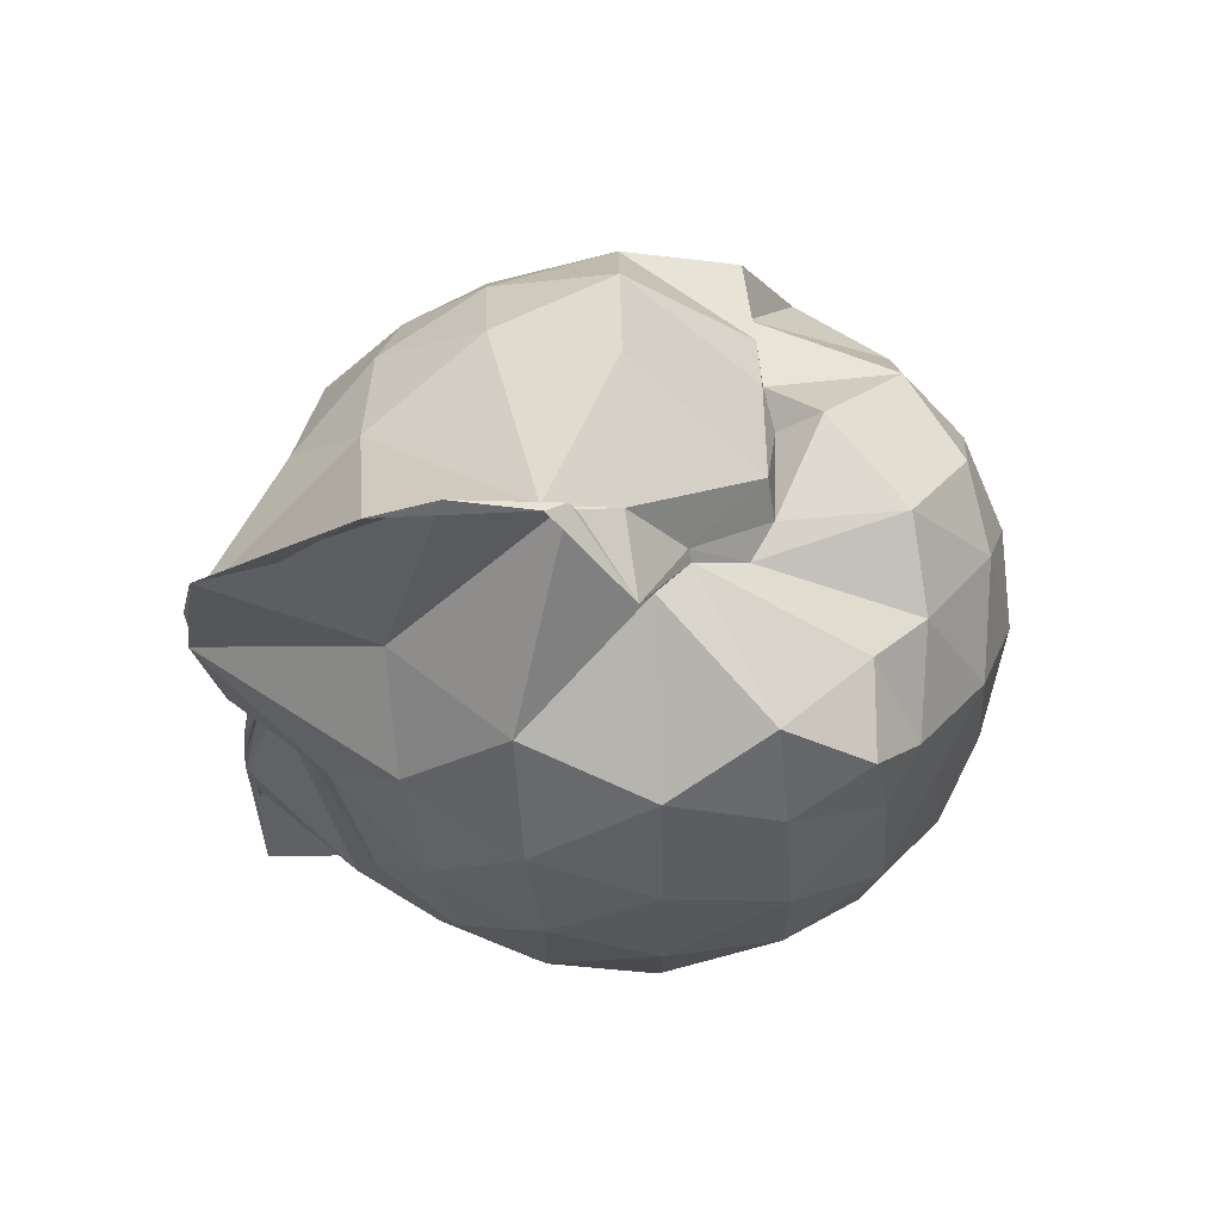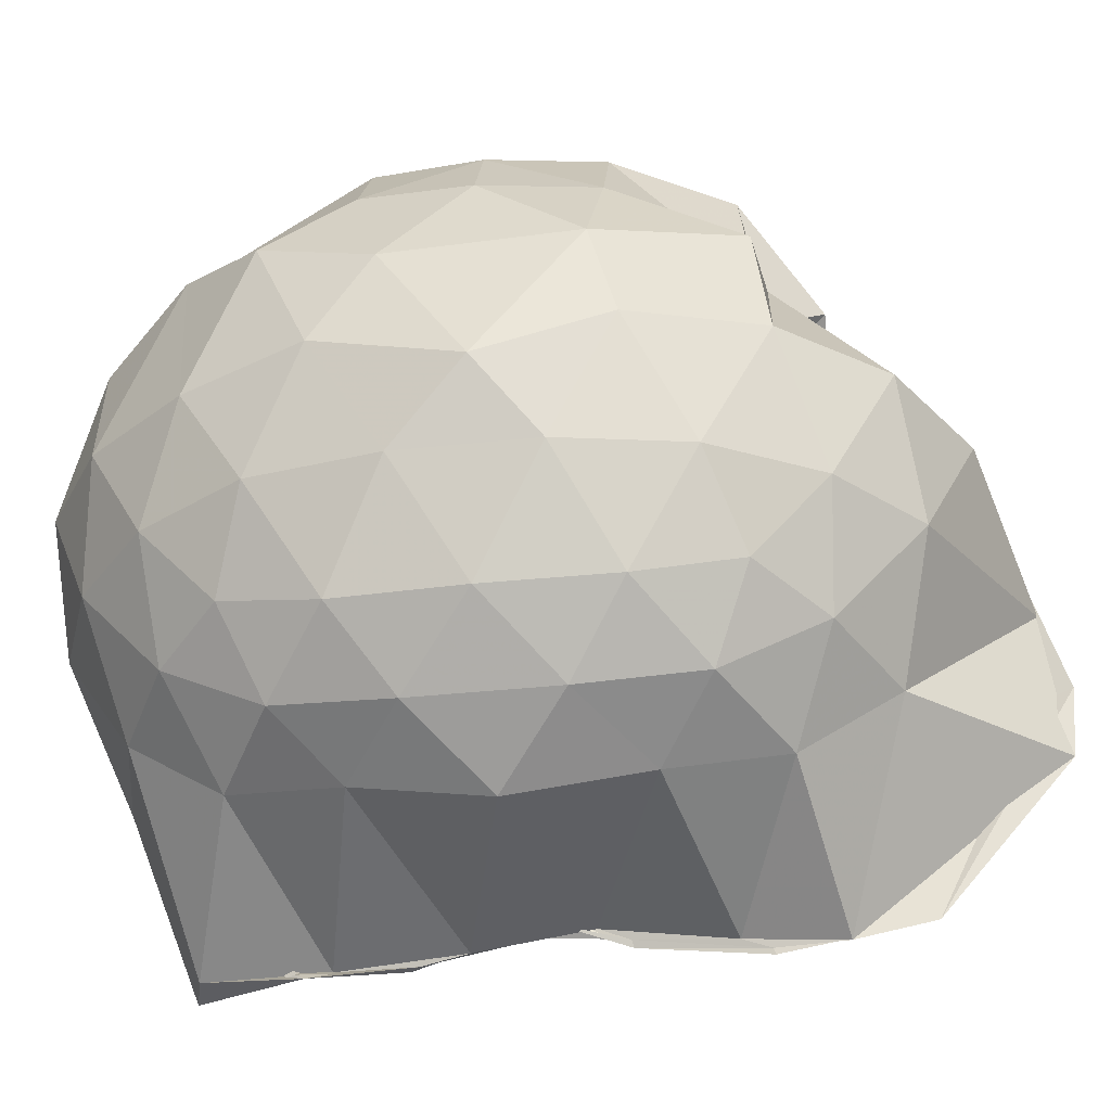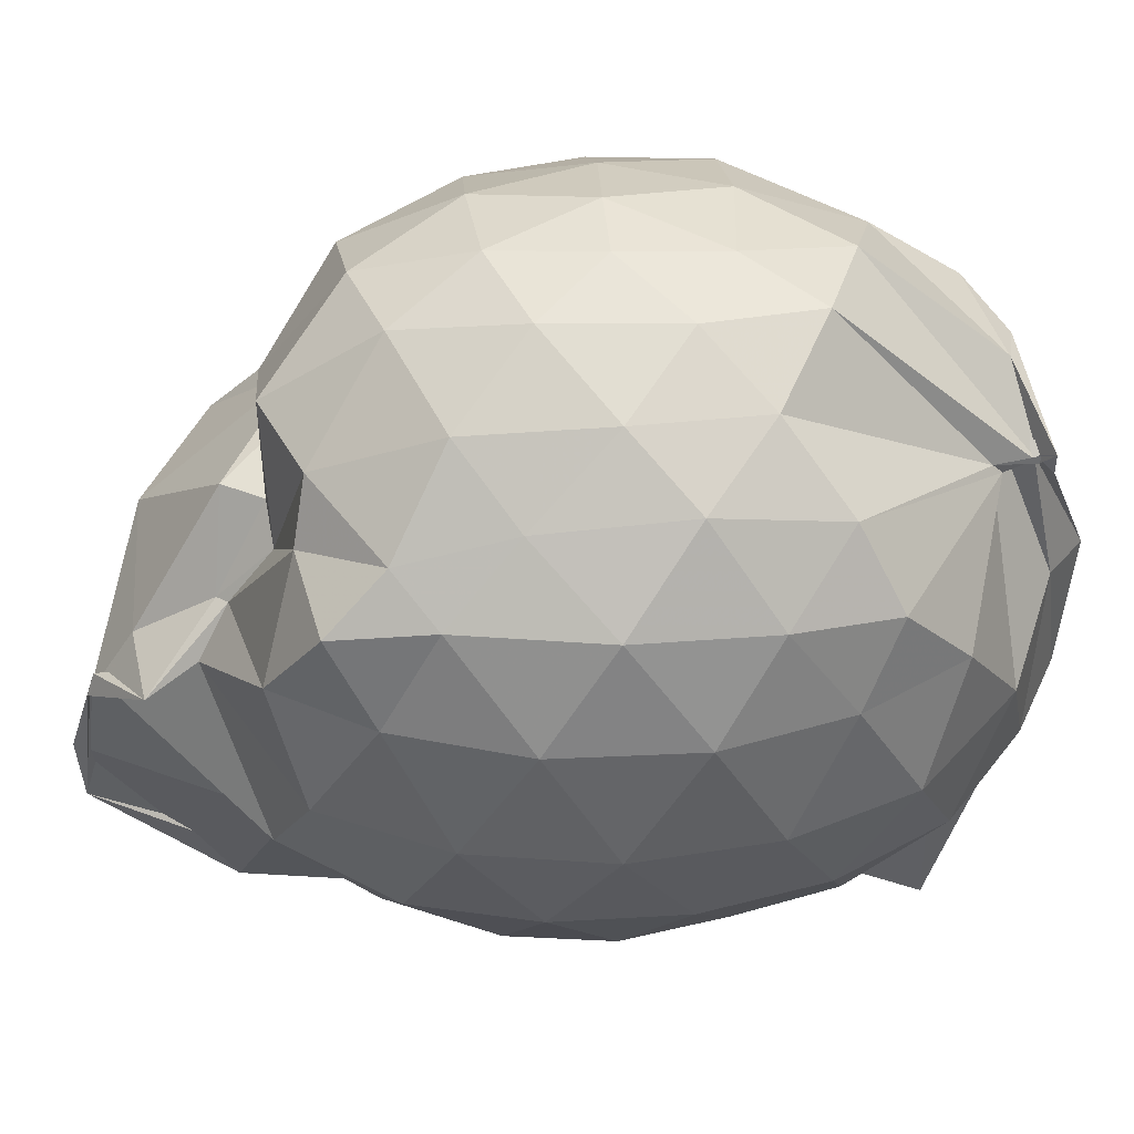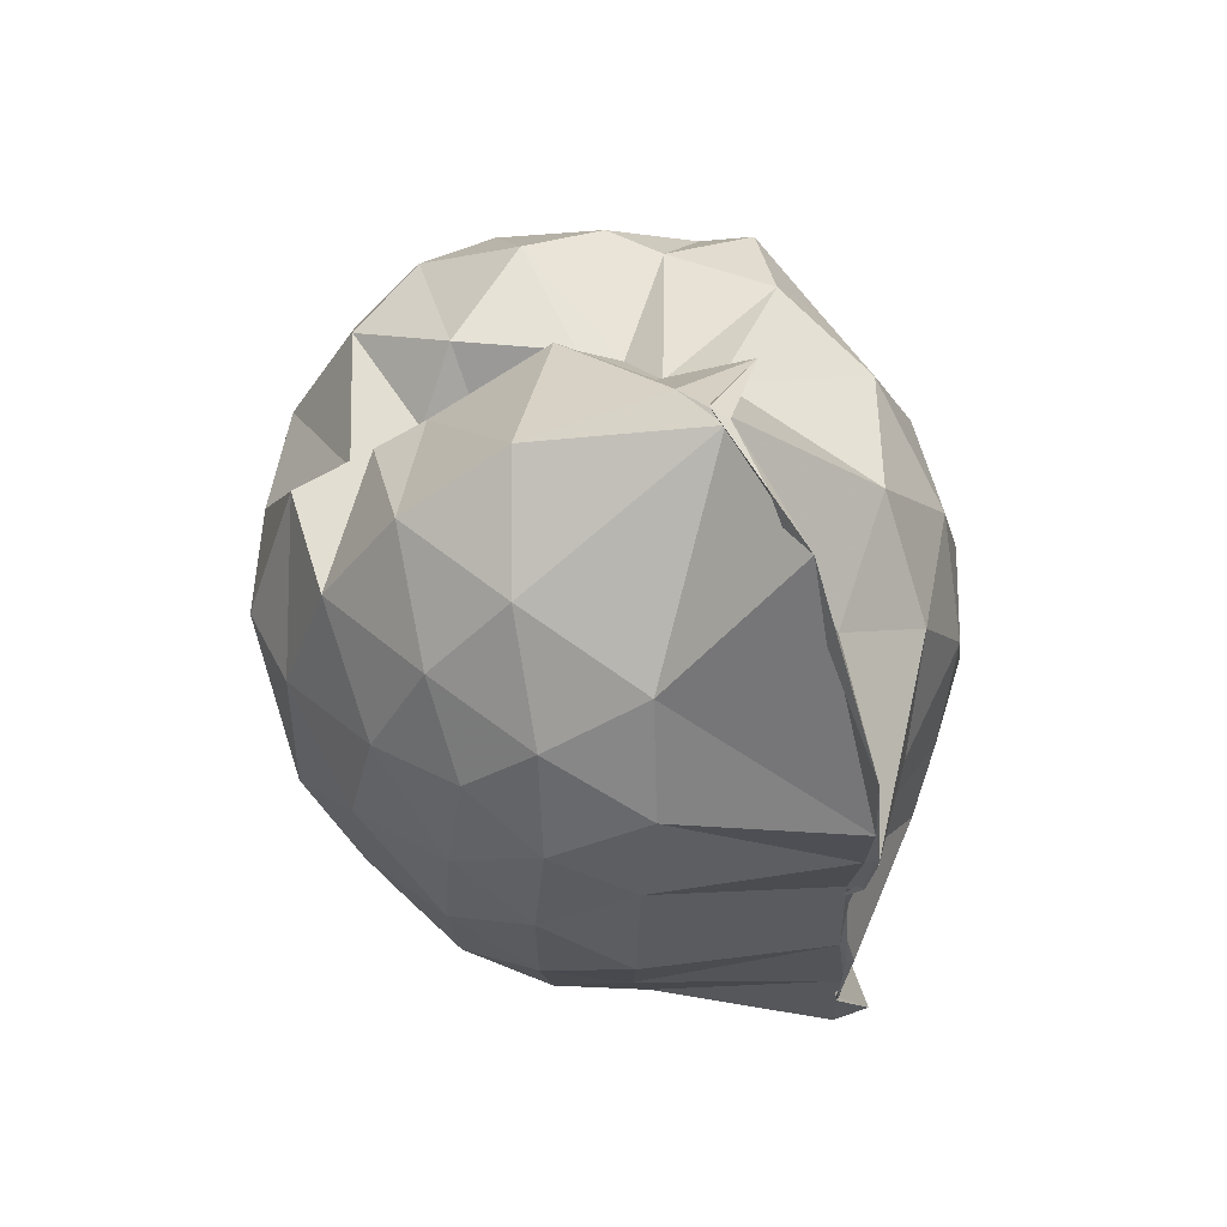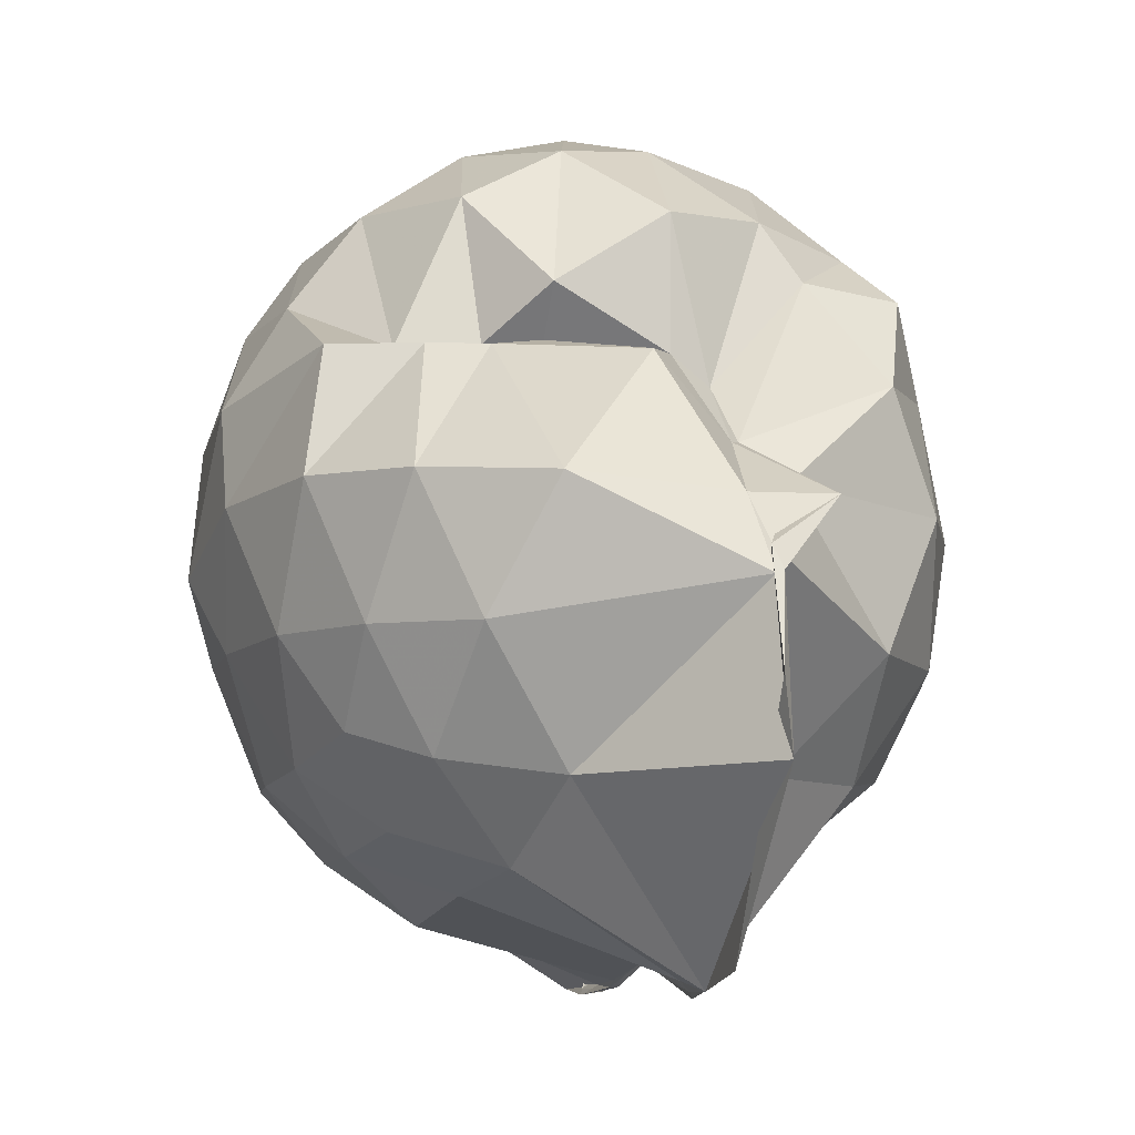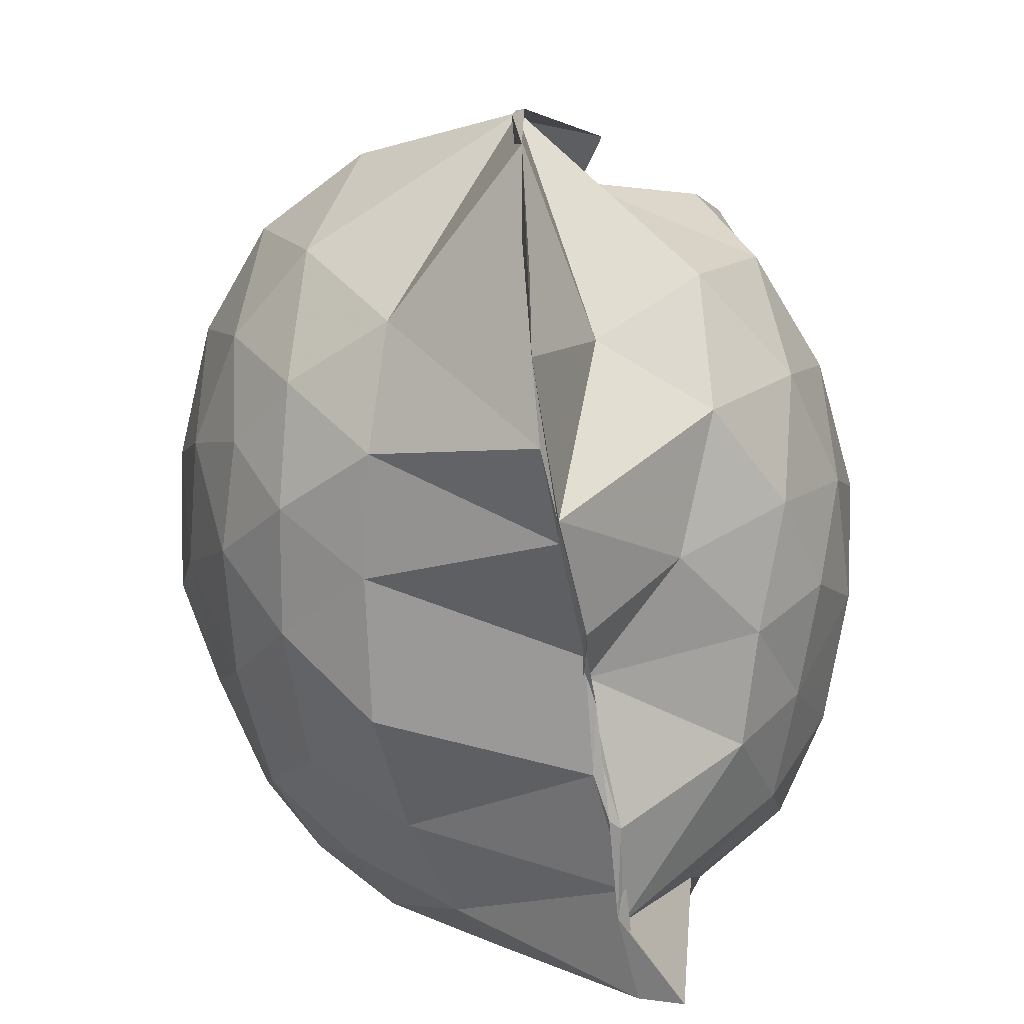
<metadata>
{"format":"obj","ext":"obj","renderer":"f3d","projection":"perspective","resolution":1024,"background":"white","views":[{"elev":68.8,"azim":-95.8,"up":"+Y"},{"elev":-33.6,"azim":98.7,"up":"+Z"},{"elev":49.3,"azim":-93.0,"up":"+Z"},{"elev":65.6,"azim":154.4,"up":"+Y"},{"elev":-8.4,"azim":167.9,"up":"+Z"},{"elev":-62.8,"azim":-171.5,"up":"+Z"}]}
</metadata>
<code>
v -0.8258 -0.1267 1.029
v -1.008 -0.09234 -0.8065
v -0.1051 -0.1072 0.5739
v -0.1657 0.1694 0.5825
v -0.3496 0.4825 0.4366
v -0.5307 0.5011 0.4479
v -0.6575 0.5241 0.4588
v -0.9064 0.6082 0.4224
v -0.9929 0.5948 0.3586
v -1.214 0.5336 0.6058
v -1.44 0.4793 0.5867
v -1.468 0.2408 0.6265
v -1.526 -0.1111 0.6424
v -1.495 -0.4395 0.6155
v -1.427 -0.6868 0.5727
v -1.007 -0.9448 0.526
v -0.9809 -1.048 0.5498
v -1.013 -1.053 0.5795
v -0.7541 -0.9831 0.6872
v -0.5313 -0.9078 0.6507
v -0.3041 -0.741 0.5619
v -0.1619 -0.3817 0.6165
v -0.03118 0.1494 0.356
v -0.2064 0.4827 0.4384
v -0.4125 0.5018 0.4466
v -0.5451 0.5393 0.4426
v -0.8458 0.7091 0.4097
v -1.002 0.7299 0.219
v -1.023 0.7023 0.2249
v -1.384 0.611 0.3746
v -1.519 0.3742 0.388
v -1.614 0.05722 0.4014
v -1.616 -0.292 0.403
v -1.527 -0.5945 0.3917
v -1.382 -0.8425 0.3807
v -0.8764 -0.9164 0.6212
v -0.9751 -1.015 0.5432
v -0.9969 -1.059 0.5072
v -0.484 -1.027 0.433
v -0.3059 -0.8033 0.5418
v -0.1271 -0.5944 0.4684
v -0.03318 -0.3051 0.3447
v -0.03674 0.2134 0.1353
v -0.1639 0.5238 0.1548
v -0.351 0.7663 0.1386
v -0.6163 0.9238 0.1163
v -0.9777 0.9254 0.08434
v -1.179 0.8903 0.09305
v -1.111 0.7717 0.1343
v -1.502 0.5325 0.1112
v -1.626 0.2298 0.1069
v -1.67 -0.1102 0.1075
v -1.627 -0.4525 0.1068
v -1.517 -0.7465 0.1112
v -1.278 -0.9788 0.1284
v -1.026 -1.081 0.2162
v -0.8932 -1.178 0.1649
v -0.5874 -1.156 0.115
v -0.3474 -0.9987 0.1146
v -0.1586 -0.75 0.1131
v -0.03147 -0.4485 0.1285
v 0.01308 -0.09359 0.02296
v -0.1329 0.3661 -0.1505
v -0.2783 0.6231 -0.1549
v -0.4835 0.8111 -0.1638
v -1.004 1.039 -0.09041
v -1.018 1.043 -0.08372
v -0.9975 1.024 -0.03171
v -1.358 0.6317 -0.1904
v -1.541 0.3521 -0.1905
v -1.624 0.04884 -0.1612
v -1.62 -0.2707 -0.1611
v -1.525 -0.5801 -0.1964
v -1.391 -0.8495 -0.1806
v -1.169 -1.037 -0.1573
v -0.9736 -1.138 -0.1513
v -0.7376 -1.14 -0.1724
v -0.4754 -1.033 -0.1705
v -0.2711 -0.8504 -0.1532
v -0.1208 -0.5909 -0.1486
v -0.06105 -0.2762 -0.1542
v -0.05774 0.05833 -0.1576
v -0.2617 0.4478 -0.3542
v -0.4191 0.6027 -0.4169
v -0.6686 0.7331 -0.456
v -1.018 1.088 -0.4481
v -0.9985 1.101 -0.2842
v -1.112 0.6151 -0.4449
v -1.349 0.4101 -0.4455
v -1.485 0.1399 -0.4155
v -1.547 -0.1128 -0.3629
v -1.462 -0.3723 -0.4101
v -1.374 -0.6293 -0.4408
v -1.151 -0.8607 -0.4064
v -1.094 -0.9957 -0.4057
v -0.9084 -1.012 -0.4868
v -0.6531 -0.9553 -0.4543
v -0.4154 -0.8236 -0.4146
v -0.2556 -0.6659 -0.357
v -0.1888 -0.4214 -0.4183
v -0.164 -0.1076 -0.4274
v -0.1917 0.2048 -0.4121
v -0.2303 -0.1102 0.7567
v -0.326 0.1618 0.7962
v -0.4988 0.4373 0.7784
v -0.6599 0.617 0.5623
v -0.9083 0.605 0.7253
v -1.128 0.5044 0.7392
v -1.361 0.3401 0.7073
v -1.35 0.07203 0.7747
v -1.36 -0.2811 0.8168
v -1.318 -0.5895 0.7408
v -1.008 -0.9222 0.5513
v -0.9901 -1.025 0.5313
v -0.8192 -0.9719 0.6827
v -0.4904 -0.7039 0.7731
v -0.3261 -0.3878 0.8217
v -0.4134 -0.1246 0.9009
v -0.5481 0.1594 0.946
v -0.719 0.409 0.8989
v -0.9271 0.3321 0.9317
v -1.189 0.2097 0.8931
v -1.206 -0.1301 0.9212
v -1.161 -0.4407 0.8923
v -0.9314 -0.5642 0.9528
v -0.7206 -0.6437 0.9209
v -0.55 -0.4021 0.9427
v -0.6422 -0.1206 1.009
v -0.7843 0.1314 1.006
v -0.997 0.03526 1.005
v -0.9973 -0.2883 0.9875
v -0.7987 -0.3836 0.9928
v -0.3653 0.3592 -0.5501
v -0.5947 0.5016 -0.6289
v -0.9789 0.5779 -0.8745
v -0.9894 0.7673 -0.8351
v -0.9948 0.4134 -0.8891
v -1.232 0.1423 -0.6171
v -1.387 -0.1201 -0.5355
v -1.316 -0.3719 -0.6024
v -0.9928 -0.6391 -0.8627
v -1.105 -0.8851 -0.8677
v -1.001 -0.8564 -0.8632
v -0.5949 -0.7148 -0.6269
v -0.3662 -0.5741 -0.5526
v -0.3199 -0.2837 -0.5869
v -0.3186 0.06552 -0.5881
v -0.5387 0.2236 -0.6745
v -0.9866 0.3393 -0.8508
v -0.9914 0.4084 -0.875
v -1.013 0.1066 -0.8432
v -0.9936 -0.0565 -0.7452
v -1.022 -0.3869 -0.8606
v -0.9845 -0.6157 -0.8772
v -1.013 -0.5592 -0.8535
v -0.5271 -0.4358 -0.6668
v -0.5021 -0.1092 -0.7302
v -0.999 0.02708 -0.7982
v -1.005 0.1007 -0.8265
v -0.9796 -0.07164 -0.7858
v -0.9988 -0.3633 -0.8607
v -0.9794 -0.2481 -0.8457
f 3 23 4
f 4 23 24
f 4 24 5
f 5 24 25
f 5 25 6
f 6 25 26
f 6 26 7
f 7 26 27
f 7 27 8
f 8 27 28
f 8 28 9
f 9 28 29
f 9 29 10
f 10 29 30
f 10 30 11
f 11 30 31
f 11 31 12
f 12 31 32
f 12 32 13
f 13 32 33
f 13 33 14
f 14 33 34
f 14 34 15
f 15 34 35
f 15 35 16
f 16 35 36
f 16 36 17
f 17 36 37
f 17 37 18
f 18 37 38
f 18 38 19
f 19 38 39
f 19 39 20
f 20 39 40
f 20 40 21
f 21 40 41
f 21 41 22
f 22 41 42
f 22 42 3
f 3 42 23
f 23 43 24
f 24 43 44
f 24 44 25
f 25 44 45
f 25 45 26
f 26 45 46
f 26 46 27
f 27 46 47
f 27 47 28
f 28 47 48
f 28 48 29
f 29 48 49
f 29 49 30
f 30 49 50
f 30 50 31
f 31 50 51
f 31 51 32
f 32 51 52
f 32 52 33
f 33 52 53
f 33 53 34
f 34 53 54
f 34 54 35
f 35 54 55
f 35 55 36
f 36 55 56
f 36 56 37
f 37 56 57
f 37 57 38
f 38 57 58
f 38 58 39
f 39 58 59
f 39 59 40
f 40 59 60
f 40 60 41
f 41 60 61
f 41 61 42
f 42 61 62
f 42 62 23
f 23 62 43
f 43 63 44
f 44 63 64
f 44 64 45
f 45 64 65
f 45 65 46
f 46 65 66
f 46 66 47
f 47 66 67
f 47 67 48
f 48 67 68
f 48 68 49
f 49 68 69
f 49 69 50
f 50 69 70
f 50 70 51
f 51 70 71
f 51 71 52
f 52 71 72
f 52 72 53
f 53 72 73
f 53 73 54
f 54 73 74
f 54 74 55
f 55 74 75
f 55 75 56
f 56 75 76
f 56 76 57
f 57 76 77
f 57 77 58
f 58 77 78
f 58 78 59
f 59 78 79
f 59 79 60
f 60 79 80
f 60 80 61
f 61 80 81
f 61 81 62
f 62 81 82
f 62 82 43
f 43 82 63
f 63 83 64
f 64 83 84
f 64 84 65
f 65 84 85
f 65 85 66
f 66 85 86
f 66 86 67
f 67 86 87
f 67 87 68
f 68 87 88
f 68 88 69
f 69 88 89
f 69 89 70
f 70 89 90
f 70 90 71
f 71 90 91
f 71 91 72
f 72 91 92
f 72 92 73
f 73 92 93
f 73 93 74
f 74 93 94
f 74 94 75
f 75 94 95
f 75 95 76
f 76 95 96
f 76 96 77
f 77 96 97
f 77 97 78
f 78 97 98
f 78 98 79
f 79 98 99
f 79 99 80
f 80 99 100
f 80 100 81
f 81 100 101
f 81 101 82
f 82 101 102
f 82 102 63
f 63 102 83
f 103 104 118
f 104 119 118
f 104 105 119
f 105 120 119
f 105 106 120
f 106 107 120
f 107 121 120
f 107 108 121
f 108 122 121
f 108 109 122
f 109 110 122
f 110 123 122
f 110 111 123
f 111 124 123
f 111 112 124
f 112 113 124
f 113 125 124
f 113 114 125
f 114 126 125
f 114 115 126
f 115 116 126
f 116 127 126
f 116 117 127
f 117 118 127
f 117 103 118
f 118 119 128
f 119 129 128
f 119 120 129
f 120 121 129
f 121 130 129
f 121 122 130
f 122 123 130
f 123 131 130
f 123 124 131
f 124 125 131
f 125 132 131
f 125 126 132
f 126 127 132
f 127 128 132
f 127 118 128
f 133 148 134
f 134 148 149
f 134 149 135
f 135 149 150
f 135 150 136
f 136 150 137
f 137 150 151
f 137 151 138
f 138 151 152
f 138 152 139
f 139 152 140
f 140 152 153
f 140 153 141
f 141 153 154
f 141 154 142
f 142 154 143
f 143 154 155
f 143 155 144
f 144 155 156
f 144 156 145
f 145 156 146
f 146 156 157
f 146 157 147
f 147 157 148
f 147 148 133
f 148 158 149
f 149 158 159
f 149 159 150
f 150 159 151
f 151 159 160
f 151 160 152
f 152 160 153
f 153 160 161
f 153 161 154
f 154 161 155
f 155 161 162
f 155 162 156
f 156 162 157
f 157 162 158
f 157 158 148
f 3 4 103
f 103 4 104
f 4 5 104
f 104 5 105
f 5 6 105
f 105 6 106
f 6 7 106
f 7 8 106
f 106 8 107
f 8 9 107
f 107 9 108
f 9 10 108
f 108 10 109
f 10 11 109
f 11 12 109
f 109 12 110
f 12 13 110
f 110 13 111
f 13 14 111
f 111 14 112
f 14 15 112
f 15 16 112
f 112 16 113
f 16 17 113
f 113 17 114
f 17 18 114
f 114 18 115
f 18 19 115
f 19 20 115
f 115 20 116
f 20 21 116
f 116 21 117
f 21 22 117
f 117 22 103
f 22 3 103
f 83 133 84
f 84 133 134
f 84 134 85
f 85 134 135
f 85 135 86
f 86 135 136
f 86 136 87
f 87 136 88
f 88 136 137
f 88 137 89
f 89 137 138
f 89 138 90
f 90 138 139
f 90 139 91
f 91 139 92
f 92 139 140
f 92 140 93
f 93 140 141
f 93 141 94
f 94 141 142
f 94 142 95
f 95 142 96
f 96 142 143
f 96 143 97
f 97 143 144
f 97 144 98
f 98 144 145
f 98 145 99
f 99 145 100
f 100 145 146
f 100 146 101
f 101 146 147
f 101 147 102
f 102 147 133
f 102 133 83
f 128 129 1
f 129 130 1
f 130 131 1
f 131 132 1
f 132 128 1
f 159 158 2
f 160 159 2
f 161 160 2
f 162 161 2
f 158 162 2

</code>
